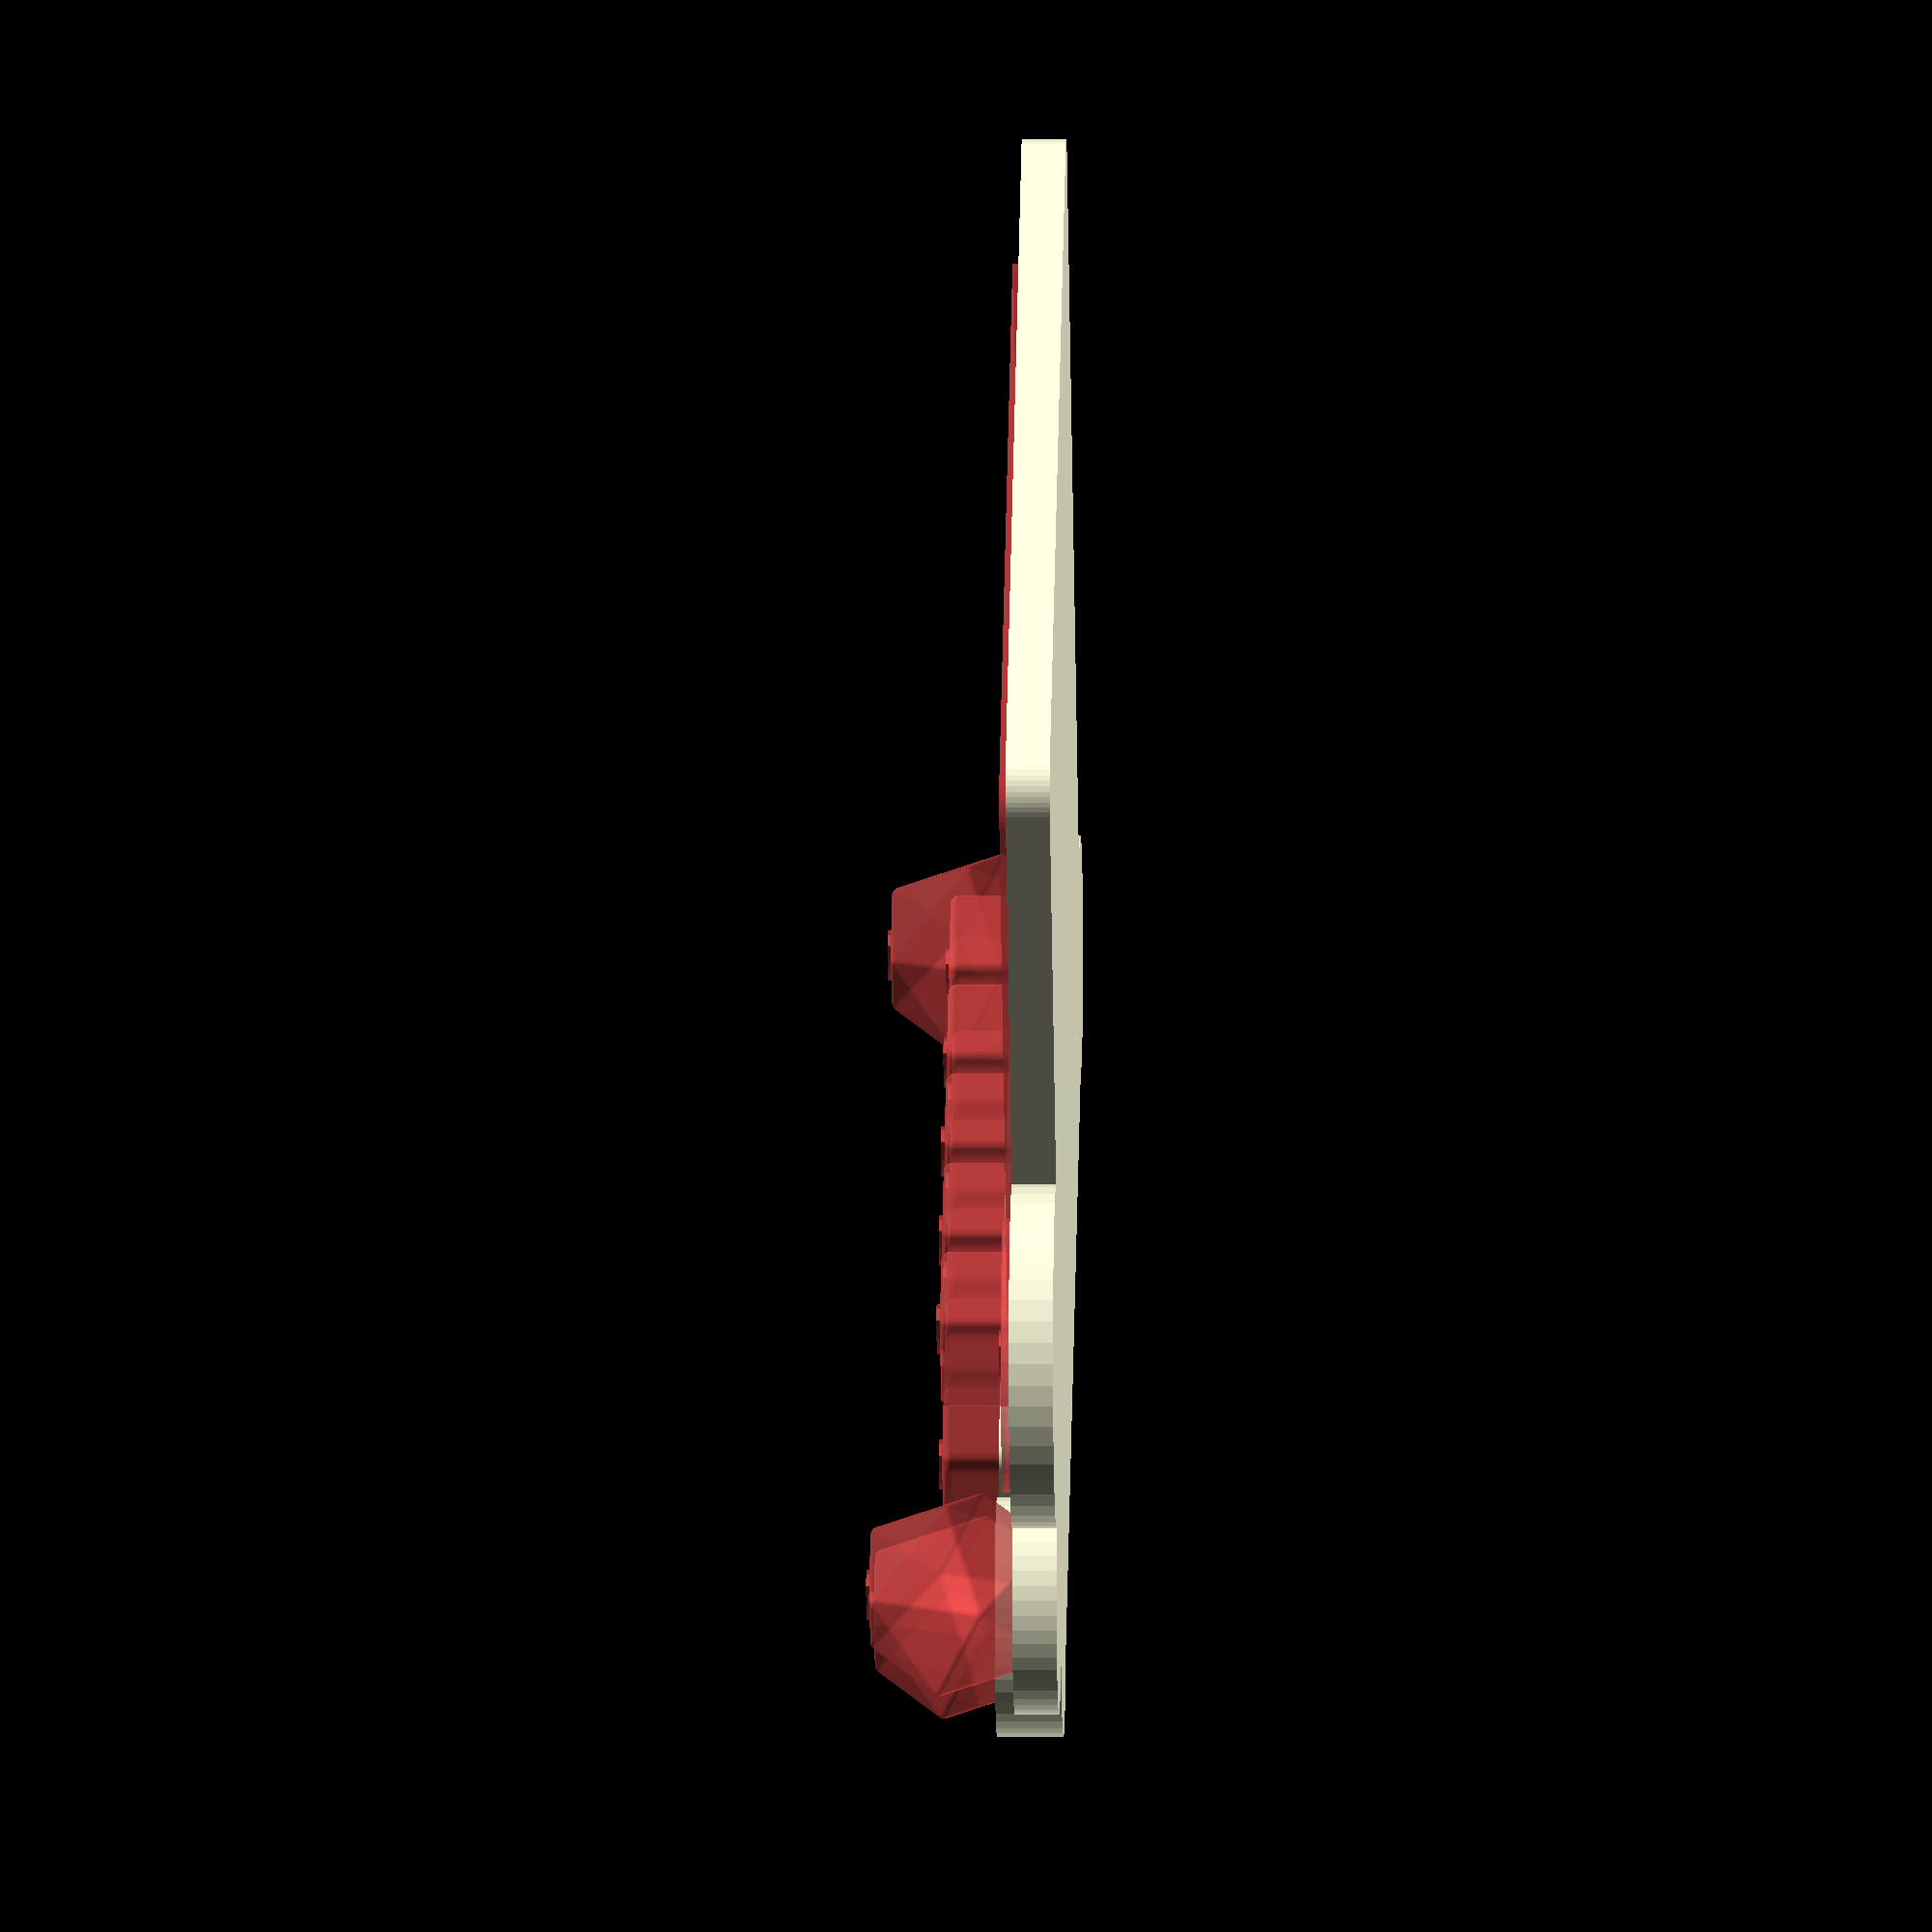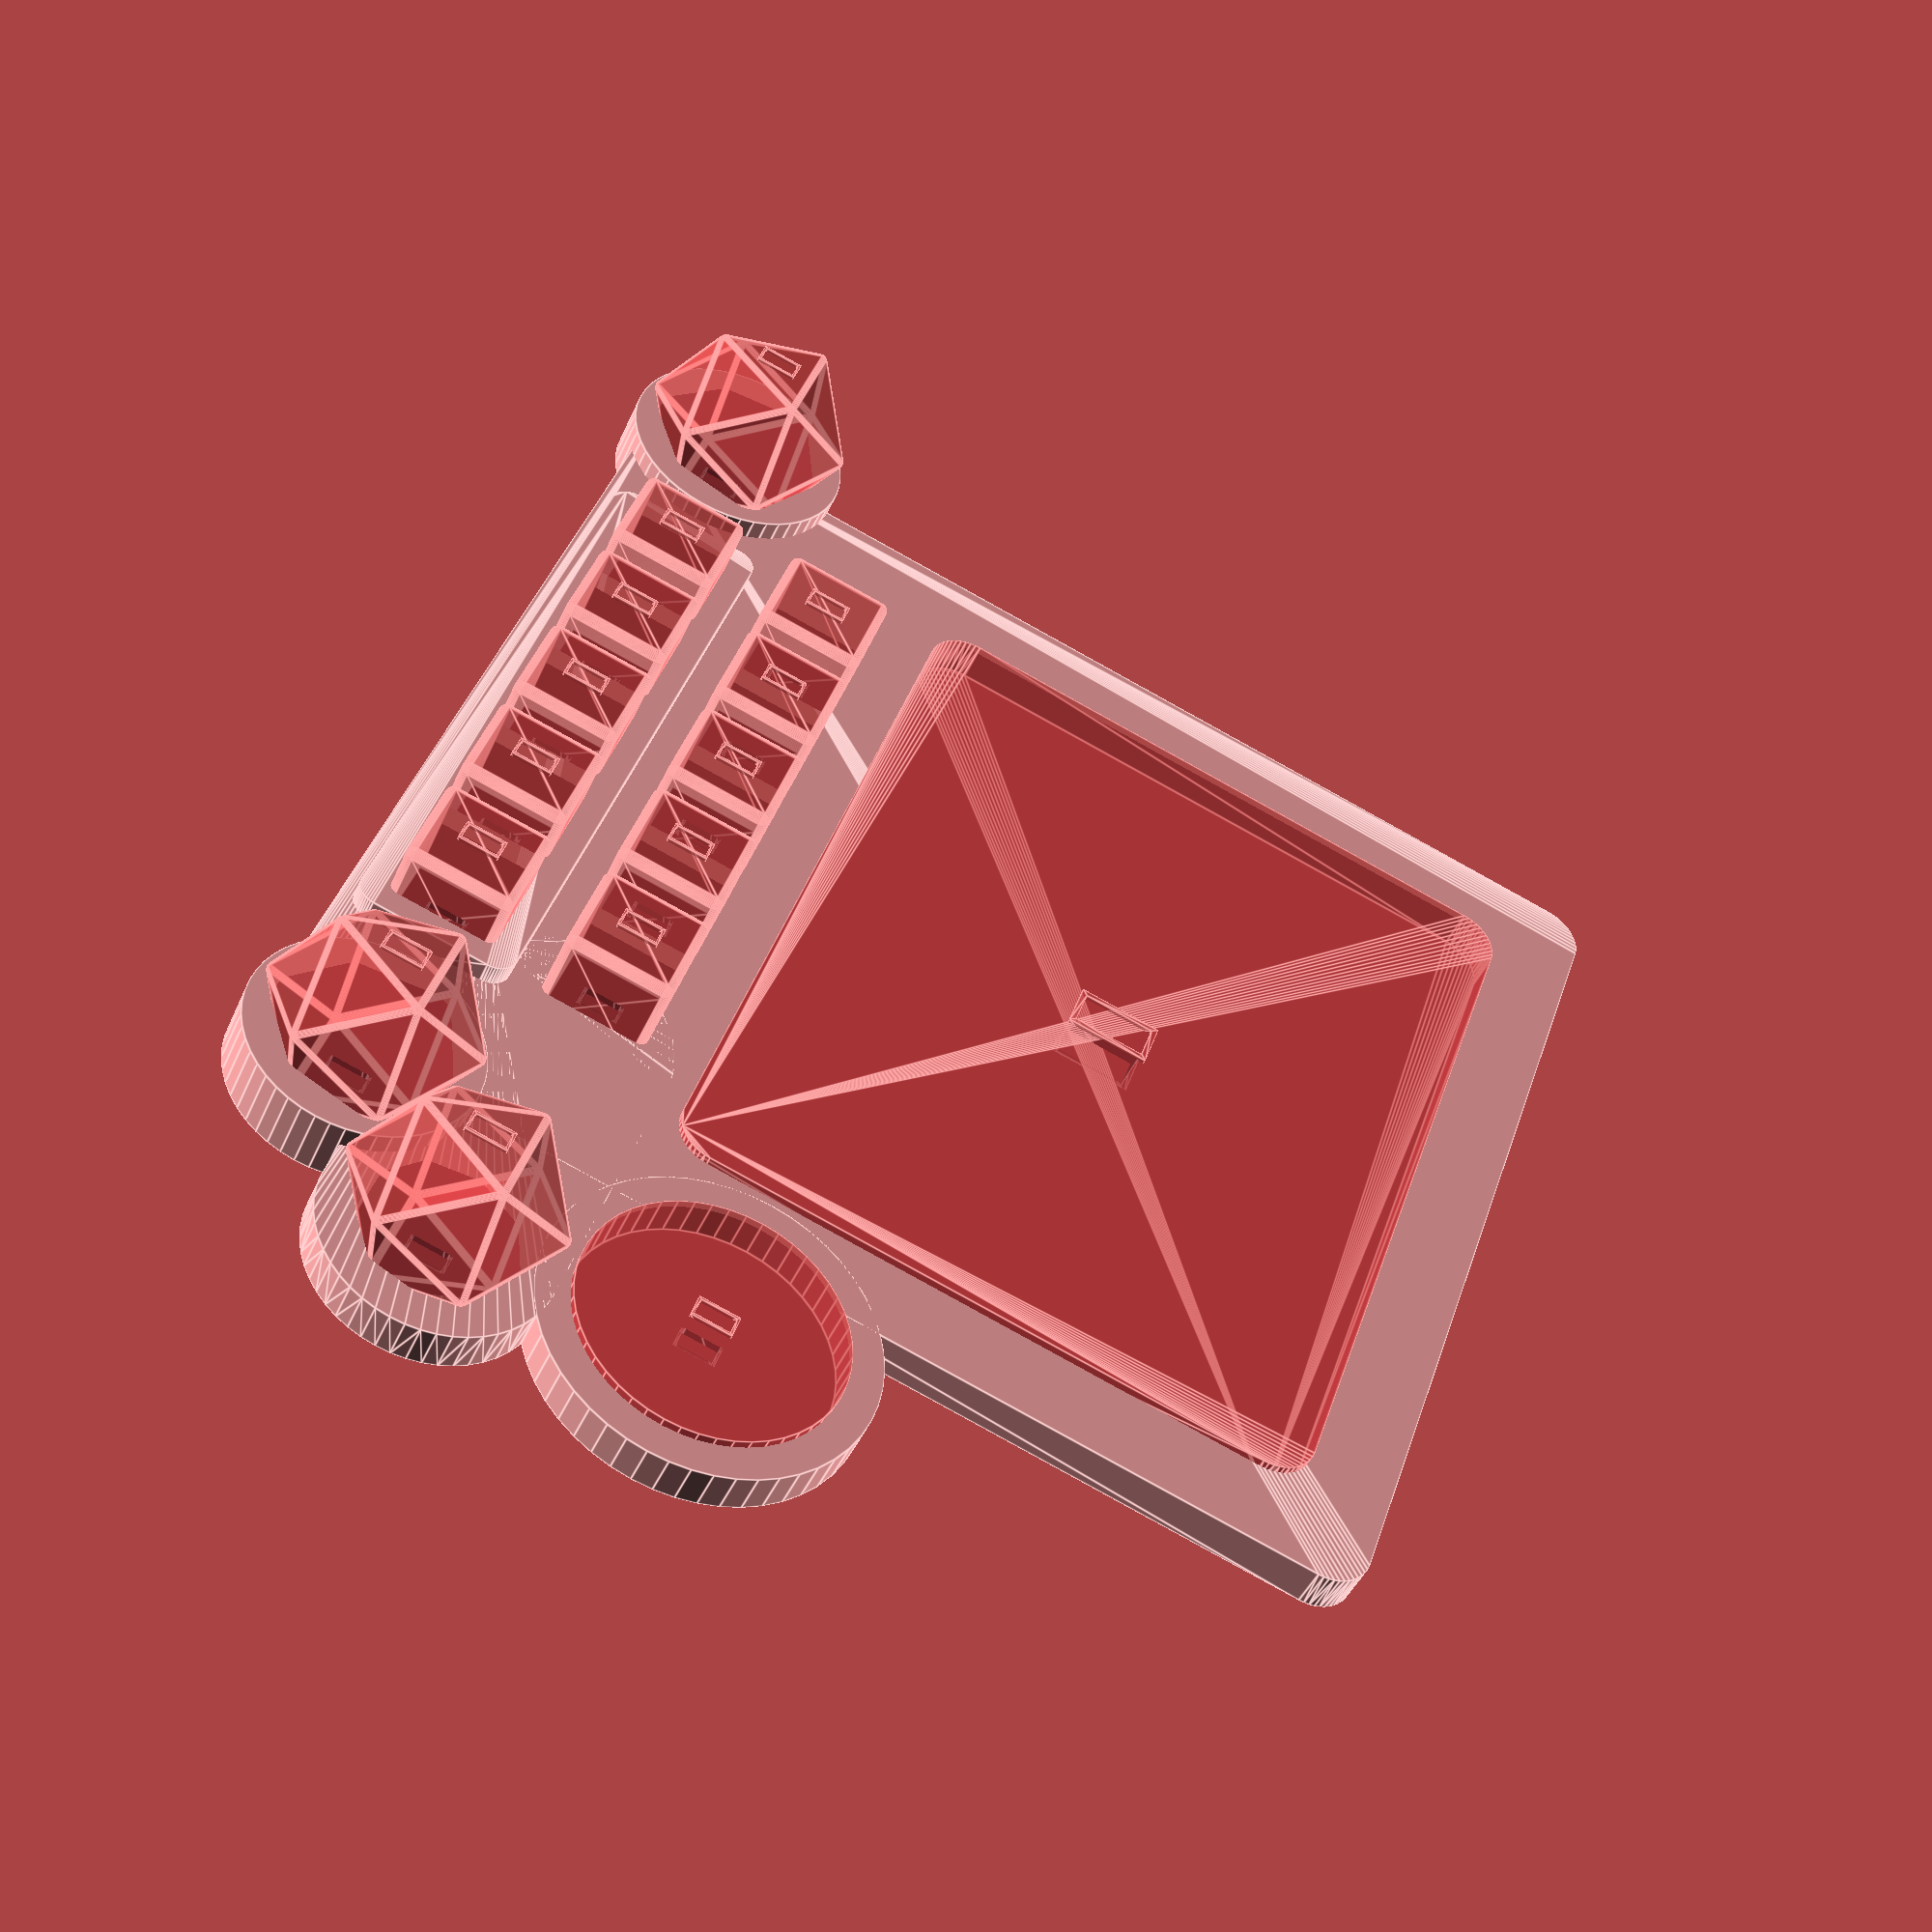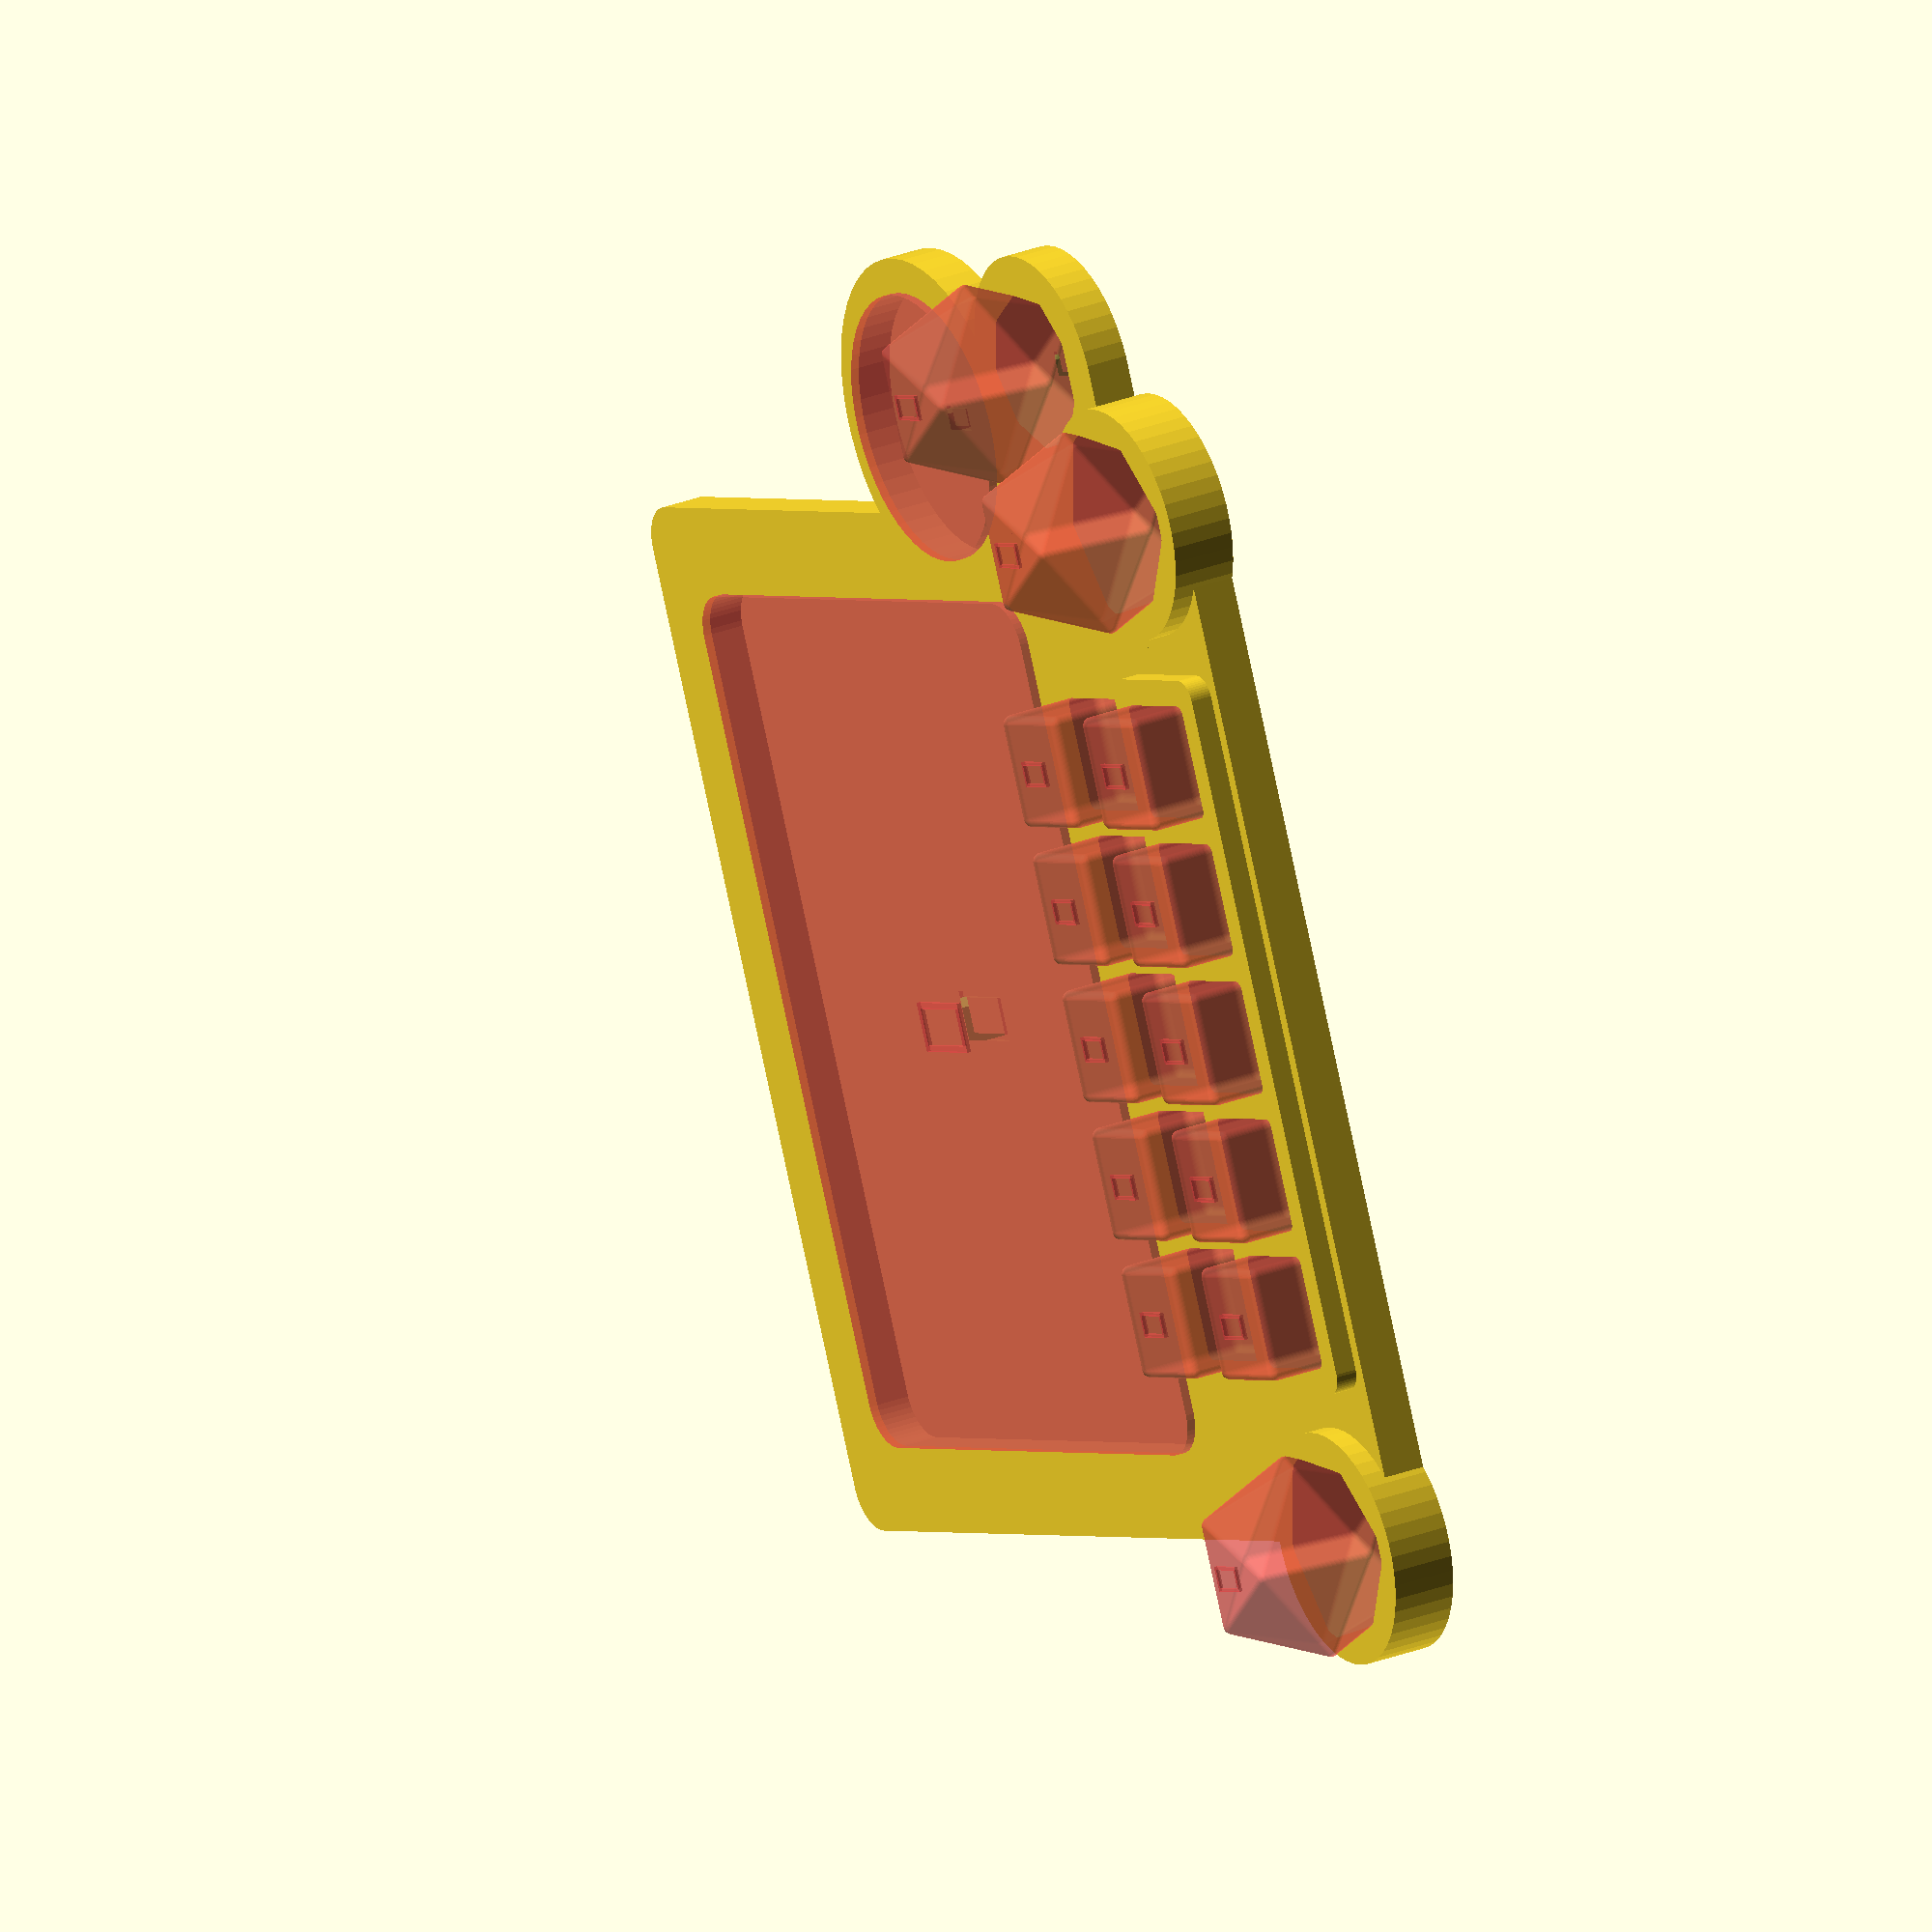
<openscad>
MINI_BASE_DIA = 31;
MINI_MARKER_DIA = MINI_BASE_DIA + 8;
MINI_BASE_OFFSET = MINI_BASE_DIA/3;

D20_CORNER_DIA = 2;
D20_WIDTH = 22;
D20_SPACING = D20_WIDTH + 2;

D6_WIDTH = 13;
D6_CORNER_DIA = 2;
D6_COUNT = 5;
D6_SPACING = 3;

DICE_SPACING = 10;
DICE_POOL_SPACING = D20_WIDTH;
DICE_POOL_WIDTH = D6_COUNT * D6_WIDTH + (D6_COUNT-1) * D6_SPACING + D20_WIDTH;
DICE_POOL_LENGTH = 6 * D6_WIDTH;

THICKNESS = 5;
BASE_THICKNESS = 1;

WIDTH = D20_WIDTH + 2 * DICE_SPACING + D6_COUNT * D6_WIDTH + (D6_COUNT-1) * D6_SPACING;
LENGTH = D20_WIDTH  + DICE_POOL_LENGTH + DICE_POOL_SPACING + DICE_SPACING;
CORNER_DIA = 10;

D6_OFFSET = D6_WIDTH/2;
D20_ANGLE = [23, 0, 0];
D20_OFFSET = cos(D20_ANGLE[0]) * D20_WIDTH/2;

MAIN_DICE_MARKER_THICKNESS = 1.5 * THICKNESS;
MAIN_D20_MARKER_DIA = D20_WIDTH + 5;
MAIN_D6_MARKER_WIDTH = D6_COUNT * D6_WIDTH + (D6_COUNT+1) * D6_SPACING;
MAIN_D6_MARKER_LENGTH = D6_WIDTH + 2 * D6_SPACING;
MAIN_D6_MARKER_CORNER_DIA = 5;

SYMBOL_SIZE = 5;
SYMBOL_DEPTH = 0.5;

PROPER_SYMBOLS = true;

$fn = 50;

module rounded_rect(width, length, height, side_dia, spherical = false) {
    hull() {
        for(i = [-1, 1]) {
            for(j = [-1, 1]) {
                translate([i * (width-side_dia)/2, j * (length-side_dia)/2, 0])
                if(spherical) {
                    translate([0, 0, -(height - side_dia)/2])
                    sphere(d = side_dia);
                    translate([0, 0, (height - side_dia)/2])
                    sphere(d = side_dia);
                } else {
                    cylinder(d = side_dia, h = height, center = true);
                }
            }
        }
    }
}

module icosahedron(width, corner_dia) {
   phi=0.5*(sqrt(5)+1);
   hull() {
       rounded_rect(width, width/phi, corner_dia, corner_dia, spherical = true);
       rotate([90,90,0]) rounded_rect(width, width/phi, corner_dia, corner_dia, spherical = true);
       rotate([90,0,90]) rounded_rect(width, width/phi, corner_dia, corner_dia, spherical = true);
   }
}

module symbol(txt, height, size = SYMBOL_SIZE) {
    if (PROPER_SYMBOLS) {
        linear_extrude(height, center = true)
        text(txt, size = size, font = "Font Awesome 5 Free:style=Solid", halign = "center", valign = "center");
    } else {
        cylinder(d = size, h = height, center = true);
    }
}

difference() {
    union() {
        translate([0, 0, THICKNESS/2])
        rounded_rect(WIDTH, LENGTH, THICKNESS, CORNER_DIA);

        // Life
        translate([-WIDTH/2, LENGTH/2 - D20_WIDTH/2, 0])
        cylinder(d = MAIN_D20_MARKER_DIA, h = MAIN_DICE_MARKER_THICKNESS);

        // Armour
        hull() {
            translate([-WIDTH/2 - D20_SPACING/sqrt(2), LENGTH/2 - D20_WIDTH/2 - D20_SPACING/sqrt(2), 0])
            cylinder(d = MAIN_D20_MARKER_DIA, h = THICKNESS);

            translate([-WIDTH/2 + D20_SPACING/sqrt(2), LENGTH/2 - D20_WIDTH/2 - D20_SPACING/sqrt(2), 0])
            cylinder(d = MAIN_D20_MARKER_DIA, h = THICKNESS);
        }

        // Stamina
        translate([WIDTH/2, LENGTH/2 - D20_WIDTH/2, 0])
        cylinder(d = MAIN_D20_MARKER_DIA, h = MAIN_DICE_MARKER_THICKNESS);

        // Actions
        translate([0, LENGTH/2 - D20_WIDTH/2, MAIN_DICE_MARKER_THICKNESS/2])
        rounded_rect(MAIN_D6_MARKER_WIDTH, MAIN_D6_MARKER_LENGTH, MAIN_DICE_MARKER_THICKNESS, MAIN_D6_MARKER_CORNER_DIA);

        // Mini
        translate([-WIDTH/2 - MINI_BASE_OFFSET, LENGTH/2 - 1.9 * D20_WIDTH - MINI_BASE_DIA/2, 0]) {
            cylinder(d = MINI_MARKER_DIA, h = THICKNESS);
        }
    }

    #translate([0, 0, BASE_THICKNESS]) {
        // Life
        translate([-WIDTH/2, LENGTH/2 - D20_WIDTH/2, , D20_OFFSET]) {
            rotate(D20_ANGLE)
            icosahedron(D20_WIDTH, D20_CORNER_DIA);
            symbol("", 2 * D20_OFFSET + 2 * SYMBOL_DEPTH);
        }

        // Armour
        translate([-WIDTH/2 - D20_SPACING/sqrt(2), LENGTH/2 - D20_WIDTH/2 - D20_SPACING/sqrt(2), D20_OFFSET]) {
            rotate(D20_ANGLE)
            icosahedron(D20_WIDTH, D20_CORNER_DIA);
            symbol("", 2 * D20_OFFSET + 2 * SYMBOL_DEPTH);
        }

        // Stamina
        translate([WIDTH/2, LENGTH/2 - D20_WIDTH/2, D20_OFFSET]) {
            rotate(D20_ANGLE)
            icosahedron(D20_WIDTH, D20_CORNER_DIA);
            symbol("", 2 * D20_OFFSET + 2 * SYMBOL_DEPTH);
        }

        // Actions
        for(i = [0:D6_COUNT-1]) {
            translate([-WIDTH/2 + D6_WIDTH/2 + D20_WIDTH/2 + DICE_SPACING + i*(D6_WIDTH + D6_SPACING), LENGTH/2 - D20_WIDTH/2, D6_OFFSET]) {
                rounded_rect(D6_WIDTH, D6_WIDTH, D6_WIDTH, D6_CORNER_DIA, spherical = true);
                symbol("", D6_WIDTH + 2 * SYMBOL_DEPTH);
            }
        }

        // Extra actions
        for(i = [0:D6_COUNT-1]) {
            translate([-WIDTH/2 + D6_WIDTH/2 + D20_WIDTH/2 + DICE_SPACING + i*(D6_WIDTH + D6_SPACING), LENGTH/2 - D20_WIDTH/2 - D20_SPACING/sqrt(1.5), D6_OFFSET]) {
                rounded_rect(D6_WIDTH, D6_WIDTH, D6_WIDTH, D6_CORNER_DIA, spherical = true);
                symbol("", D6_WIDTH + 2 * SYMBOL_DEPTH);
            }
        }

        // Action pool
        translate([0, (LENGTH-DICE_POOL_LENGTH)/2 - D20_WIDTH - DICE_POOL_SPACING, THICKNESS/2]) {
            rounded_rect(DICE_POOL_WIDTH, DICE_POOL_LENGTH, THICKNESS, CORNER_DIA);
            symbol("", THICKNESS + 2 * SYMBOL_DEPTH, size = 2 * SYMBOL_SIZE);
        }

        // Mini
        translate([-WIDTH/2 - MINI_BASE_OFFSET, LENGTH/2 - 1.9 * D20_WIDTH - MINI_BASE_DIA/2, THICKNESS/2]) {
            cylinder(d = MINI_BASE_DIA, h = THICKNESS, center = true);
            symbol("", THICKNESS + 2 * SYMBOL_DEPTH);
        }

    }
}

</openscad>
<views>
elev=180.2 azim=39.1 roll=88.8 proj=o view=wireframe
elev=43.7 azim=288.6 roll=337.5 proj=p view=edges
elev=331.4 azim=65.5 roll=59.8 proj=o view=solid
</views>
